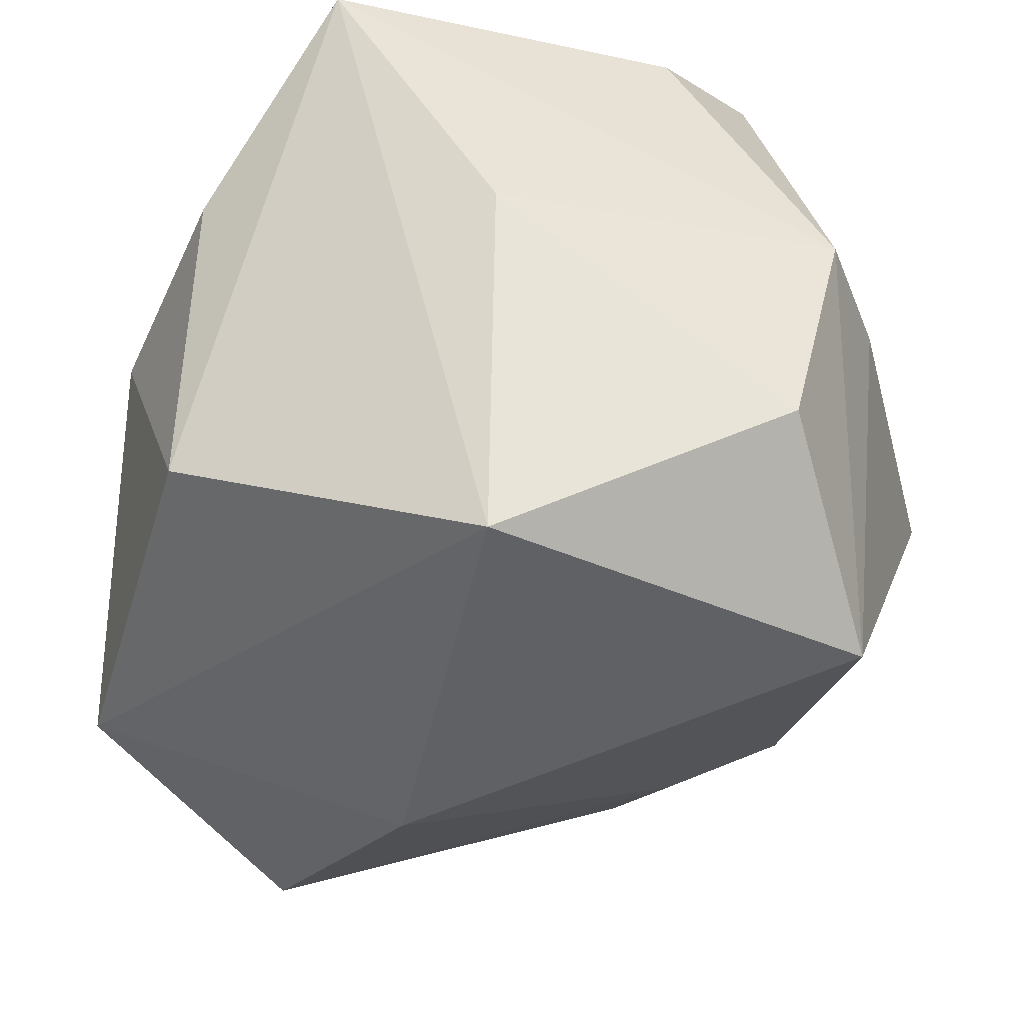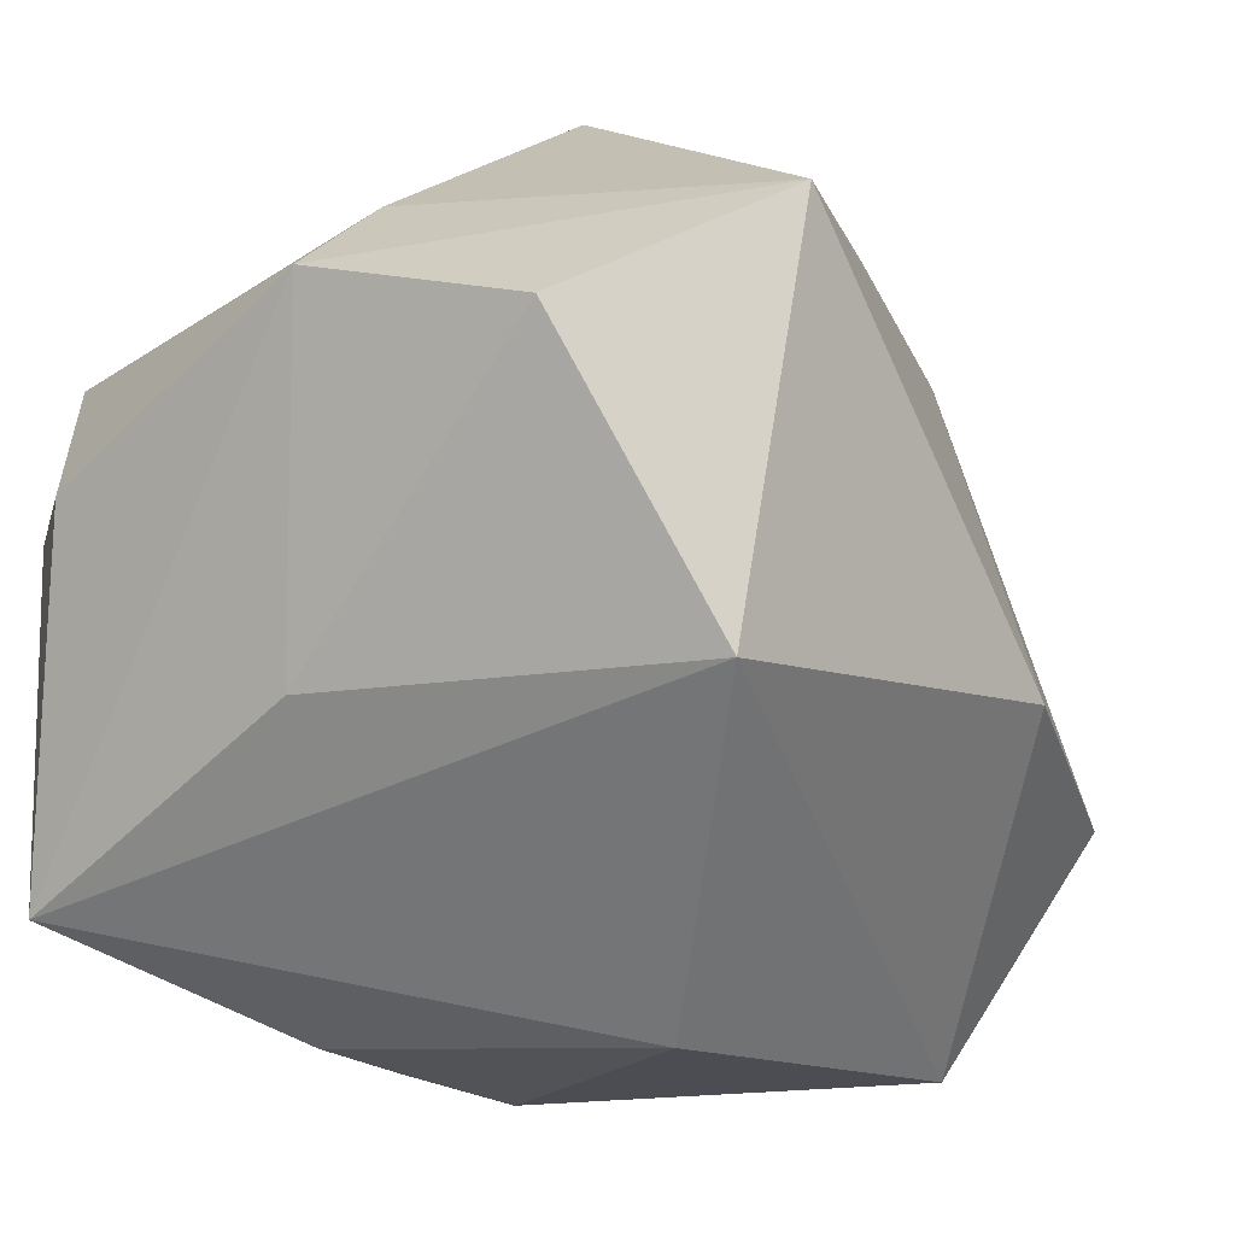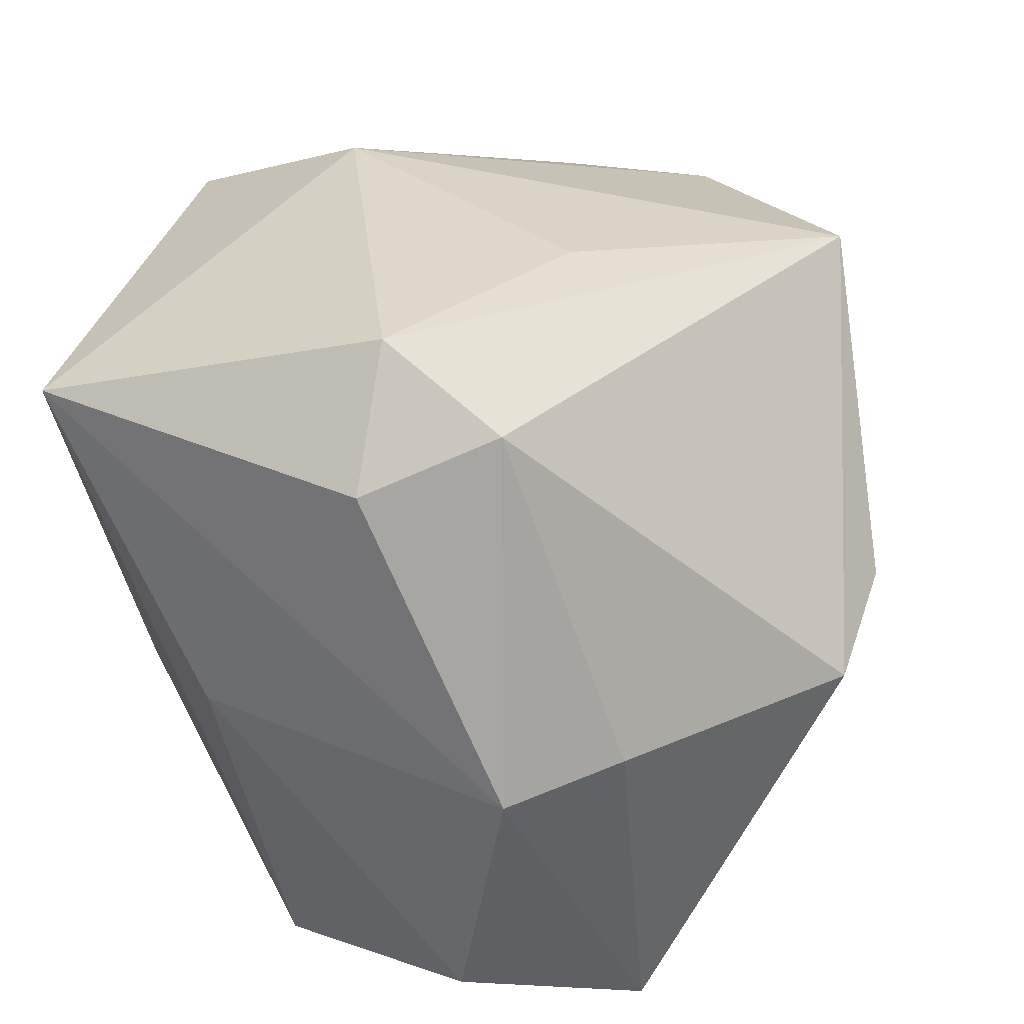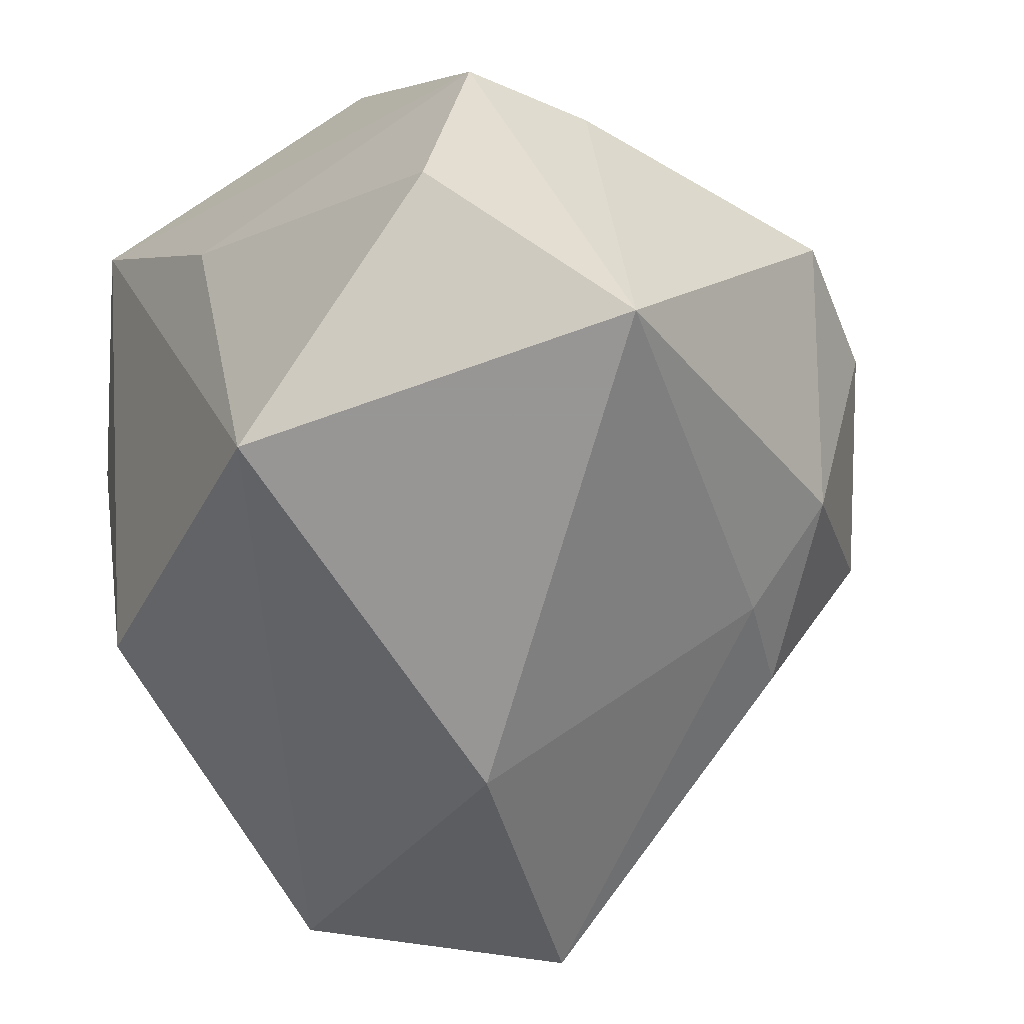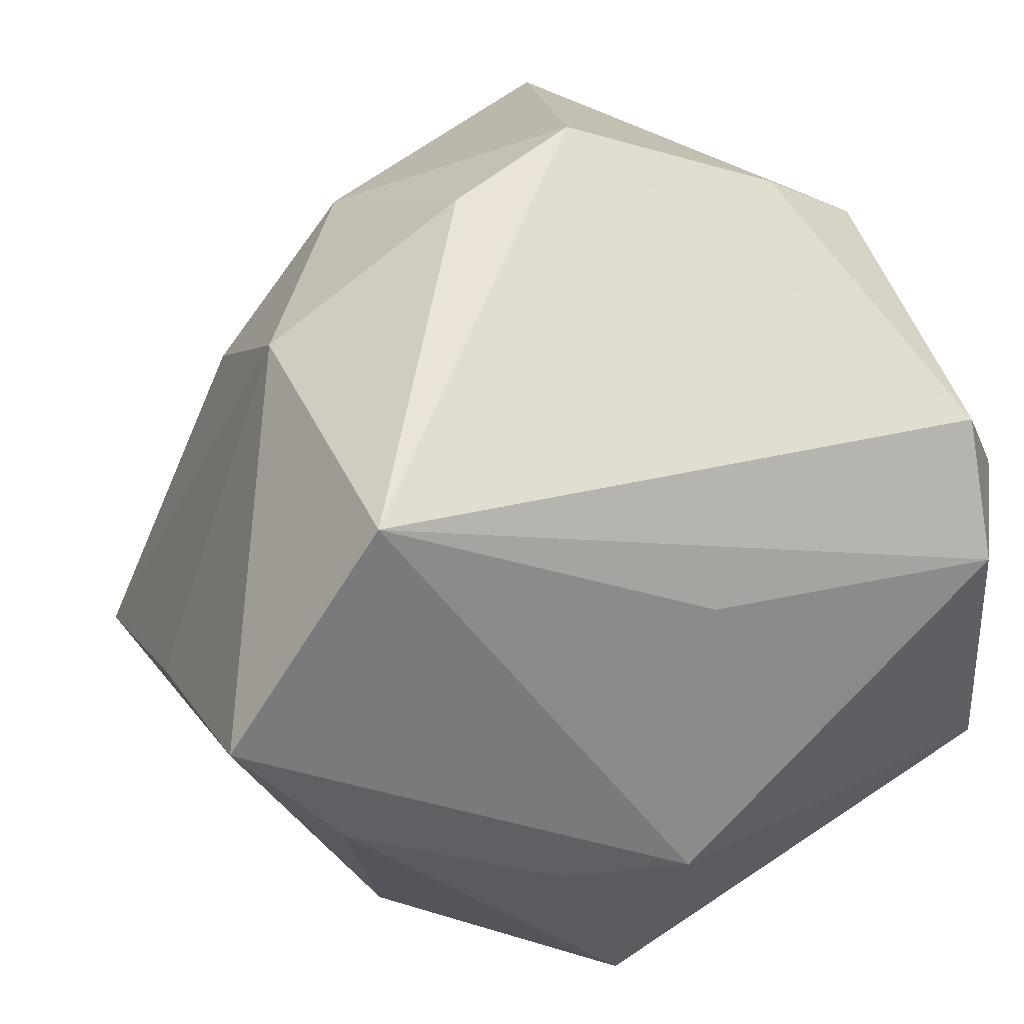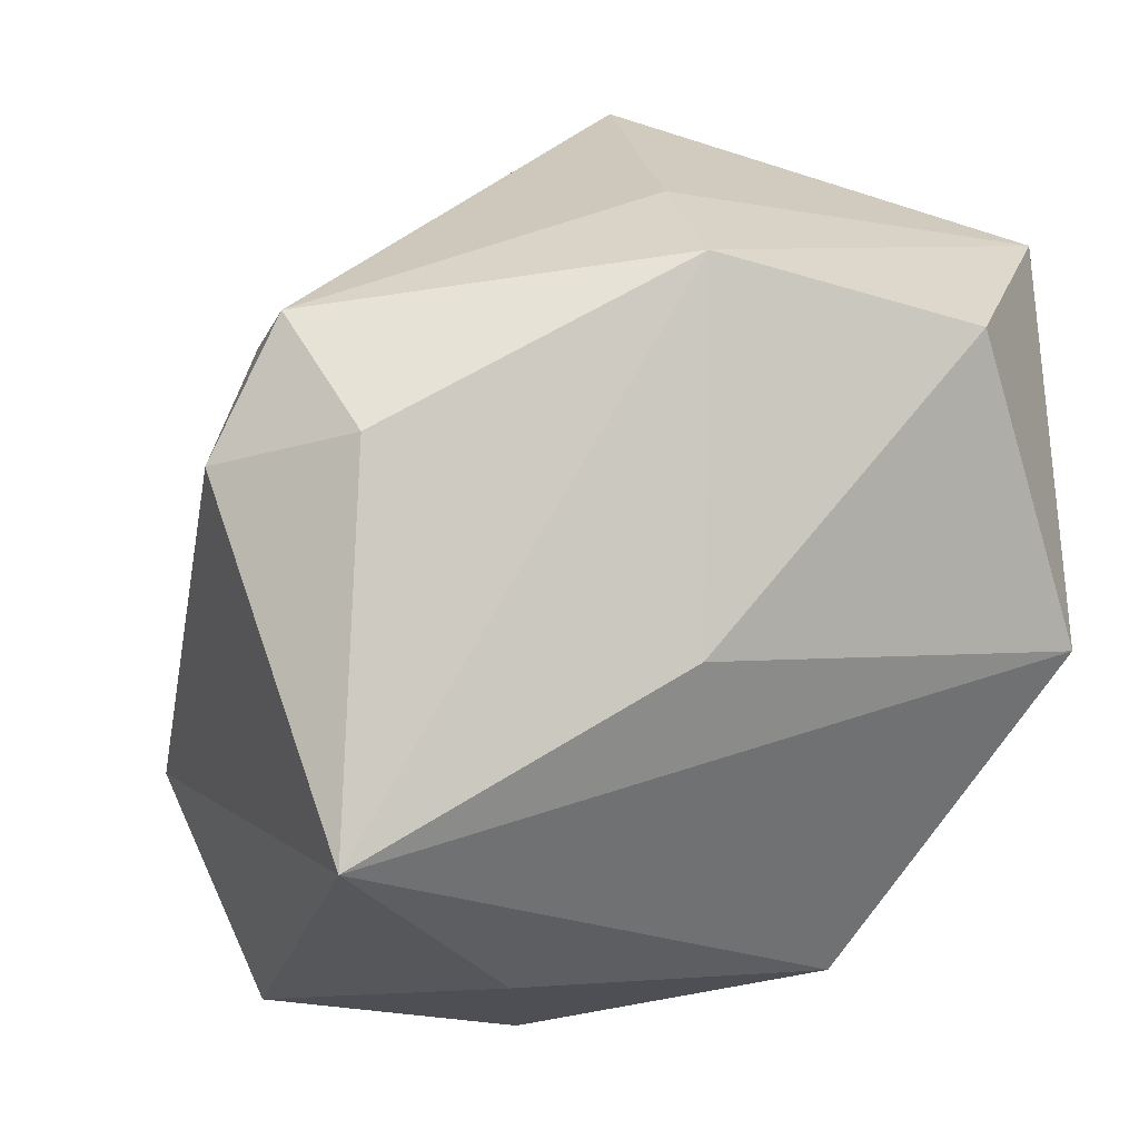
<metadata>
{"format":"obj","ext":"obj","renderer":"f3d","projection":"perspective","resolution":1024,"background":"white","views":[{"elev":-47.5,"azim":78.9,"up":"+Z"},{"elev":-6.5,"azim":129.9,"up":"+Y"},{"elev":31.0,"azim":120.1,"up":"+Z"},{"elev":-68.0,"azim":124.2,"up":"+Z"},{"elev":35.1,"azim":-28.5,"up":"+Y"},{"elev":-3.3,"azim":78.1,"up":"+Y"}]}
</metadata>
<code>
v 0.03102 -0.006702 -0.04327
v -0.02066 0.0247 -0.02763
v -0.008335 -0.04259 0.03159
v -0.03655 0.02995 0.02969
v 0.04262 -0.008292 -0.003064
v -0.02892 -0.04279 -0.02222
v 0.01425 -0.03864 -0.02334
v -0.0336 0.03304 -0.003139
v -0.02767 -0.0431 0.007007
v 0.03284 0.009577 0.04137
v 0.02037 0.035 -0.04327
v -0.01883 -0.01928 0.03663
v 0.0423 0.01213 0.02832
v -0.05272 0.004064 0.02578
v -0.01641 0.03709 -0.02253
v -0.04927 -0.005534 -0.002208
v -0.001107 0.01256 0.03792
v 0.03374 0.02407 0.03456
v -0.01533 -0.007558 -0.04327
v 0.03065 0.03712 -0.002508
v 0.002111 -0.04484 0.006472
v 0.003365 0.05044 -0.003205
v 0.04159 0.02332 -0.03079
v -0.00561 -0.01887 0.04203
v -0.03175 0.02082 -0.02209
v -0.01243 0.04719 0.0006211
v -0.04141 -0.009657 0.02886
v 0.02392 -0.03908 0.01127
v 0.04286 -0.02722 0.03023
v 0.04286 0.02949 -0.003605
v -0.04564 -0.01778 -0.02998
f 14 24 4
f 6 1 7
f 21 6 7
f 10 24 29
f 29 24 3
f 7 1 29
f 5 1 23
f 23 30 5
f 5 29 1
f 30 29 5
f 23 1 11
f 11 30 23
f 20 30 11
f 17 10 4
f 4 24 17
f 17 24 10
f 8 14 4
f 3 24 12
f 19 6 31
f 1 6 19
f 19 11 1
f 9 21 3
f 6 21 9
f 9 14 31
f 31 6 9
f 20 11 22
f 22 11 15
f 10 29 13
f 13 29 30
f 3 21 28
f 28 29 3
f 28 21 7
f 7 29 28
f 31 8 25
f 25 8 15
f 31 14 16
f 16 8 31
f 14 8 16
f 27 9 3
f 14 9 27
f 3 12 27
f 24 14 27
f 27 12 24
f 26 8 4
f 4 22 26
f 15 8 26
f 26 22 15
f 18 30 20
f 18 13 30
f 10 13 18
f 20 22 18
f 4 10 18
f 18 22 4
f 11 19 2
f 15 11 2
f 2 25 15
f 2 19 31
f 31 25 2

</code>
